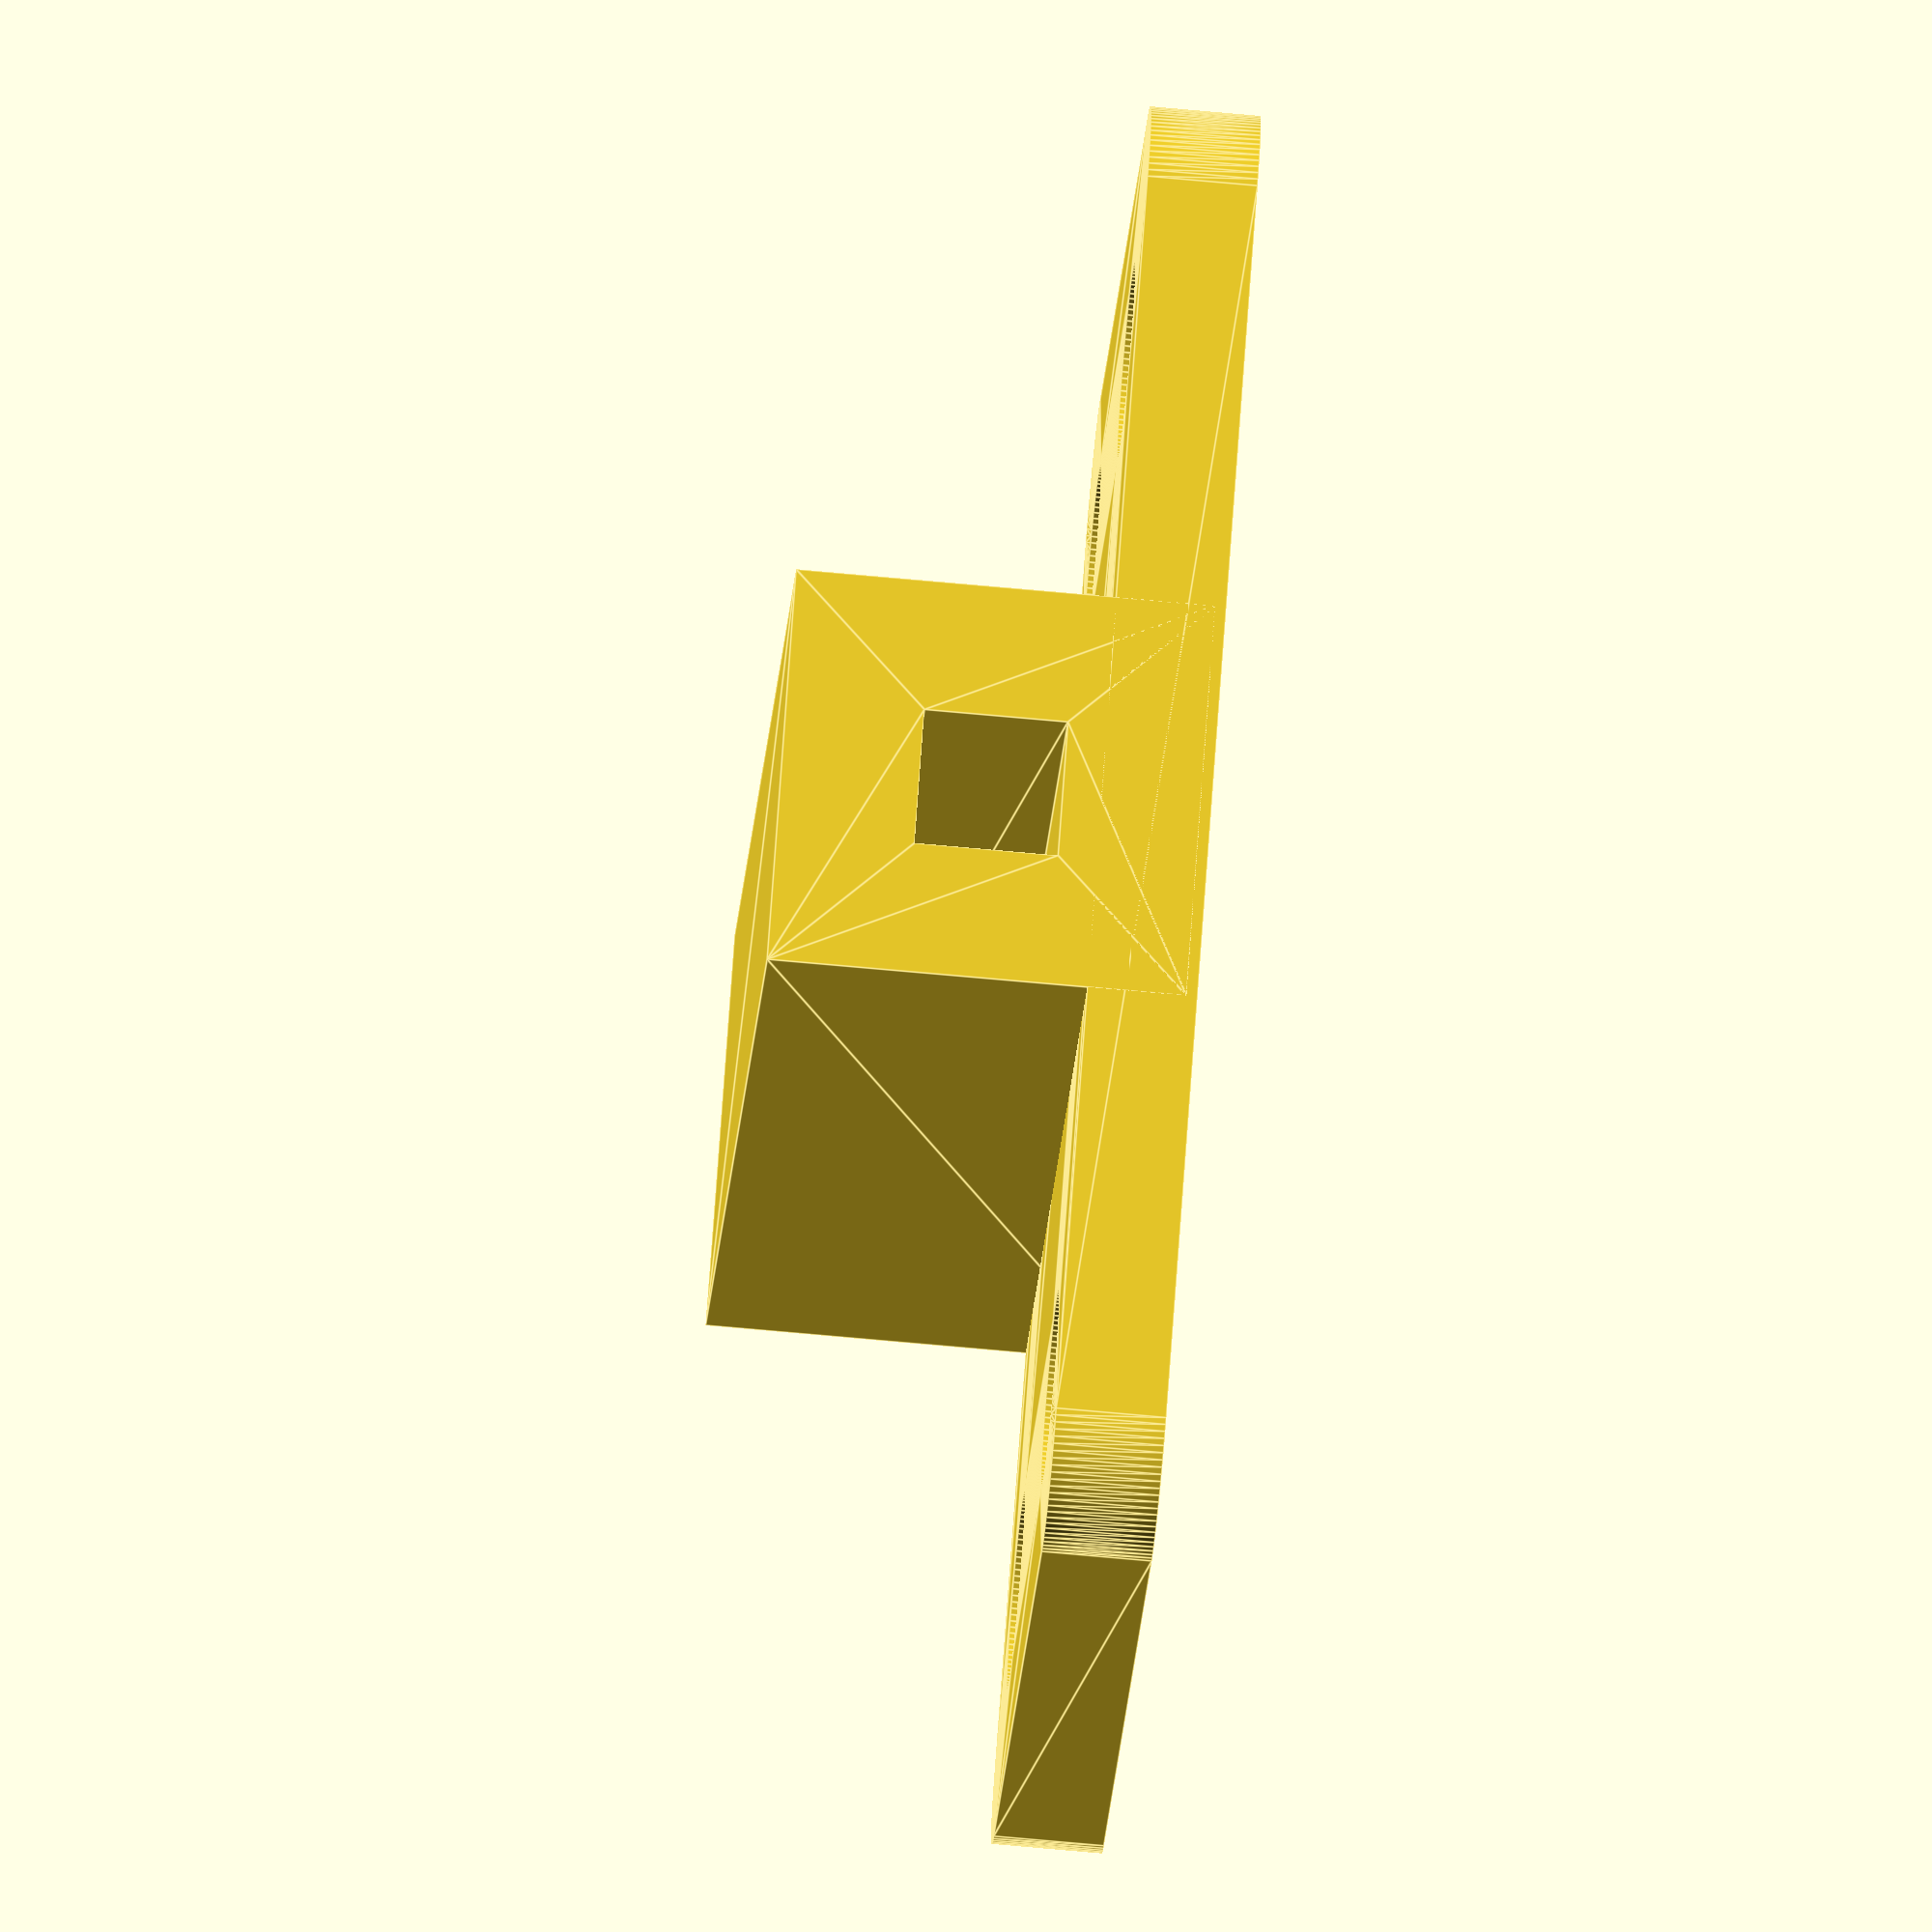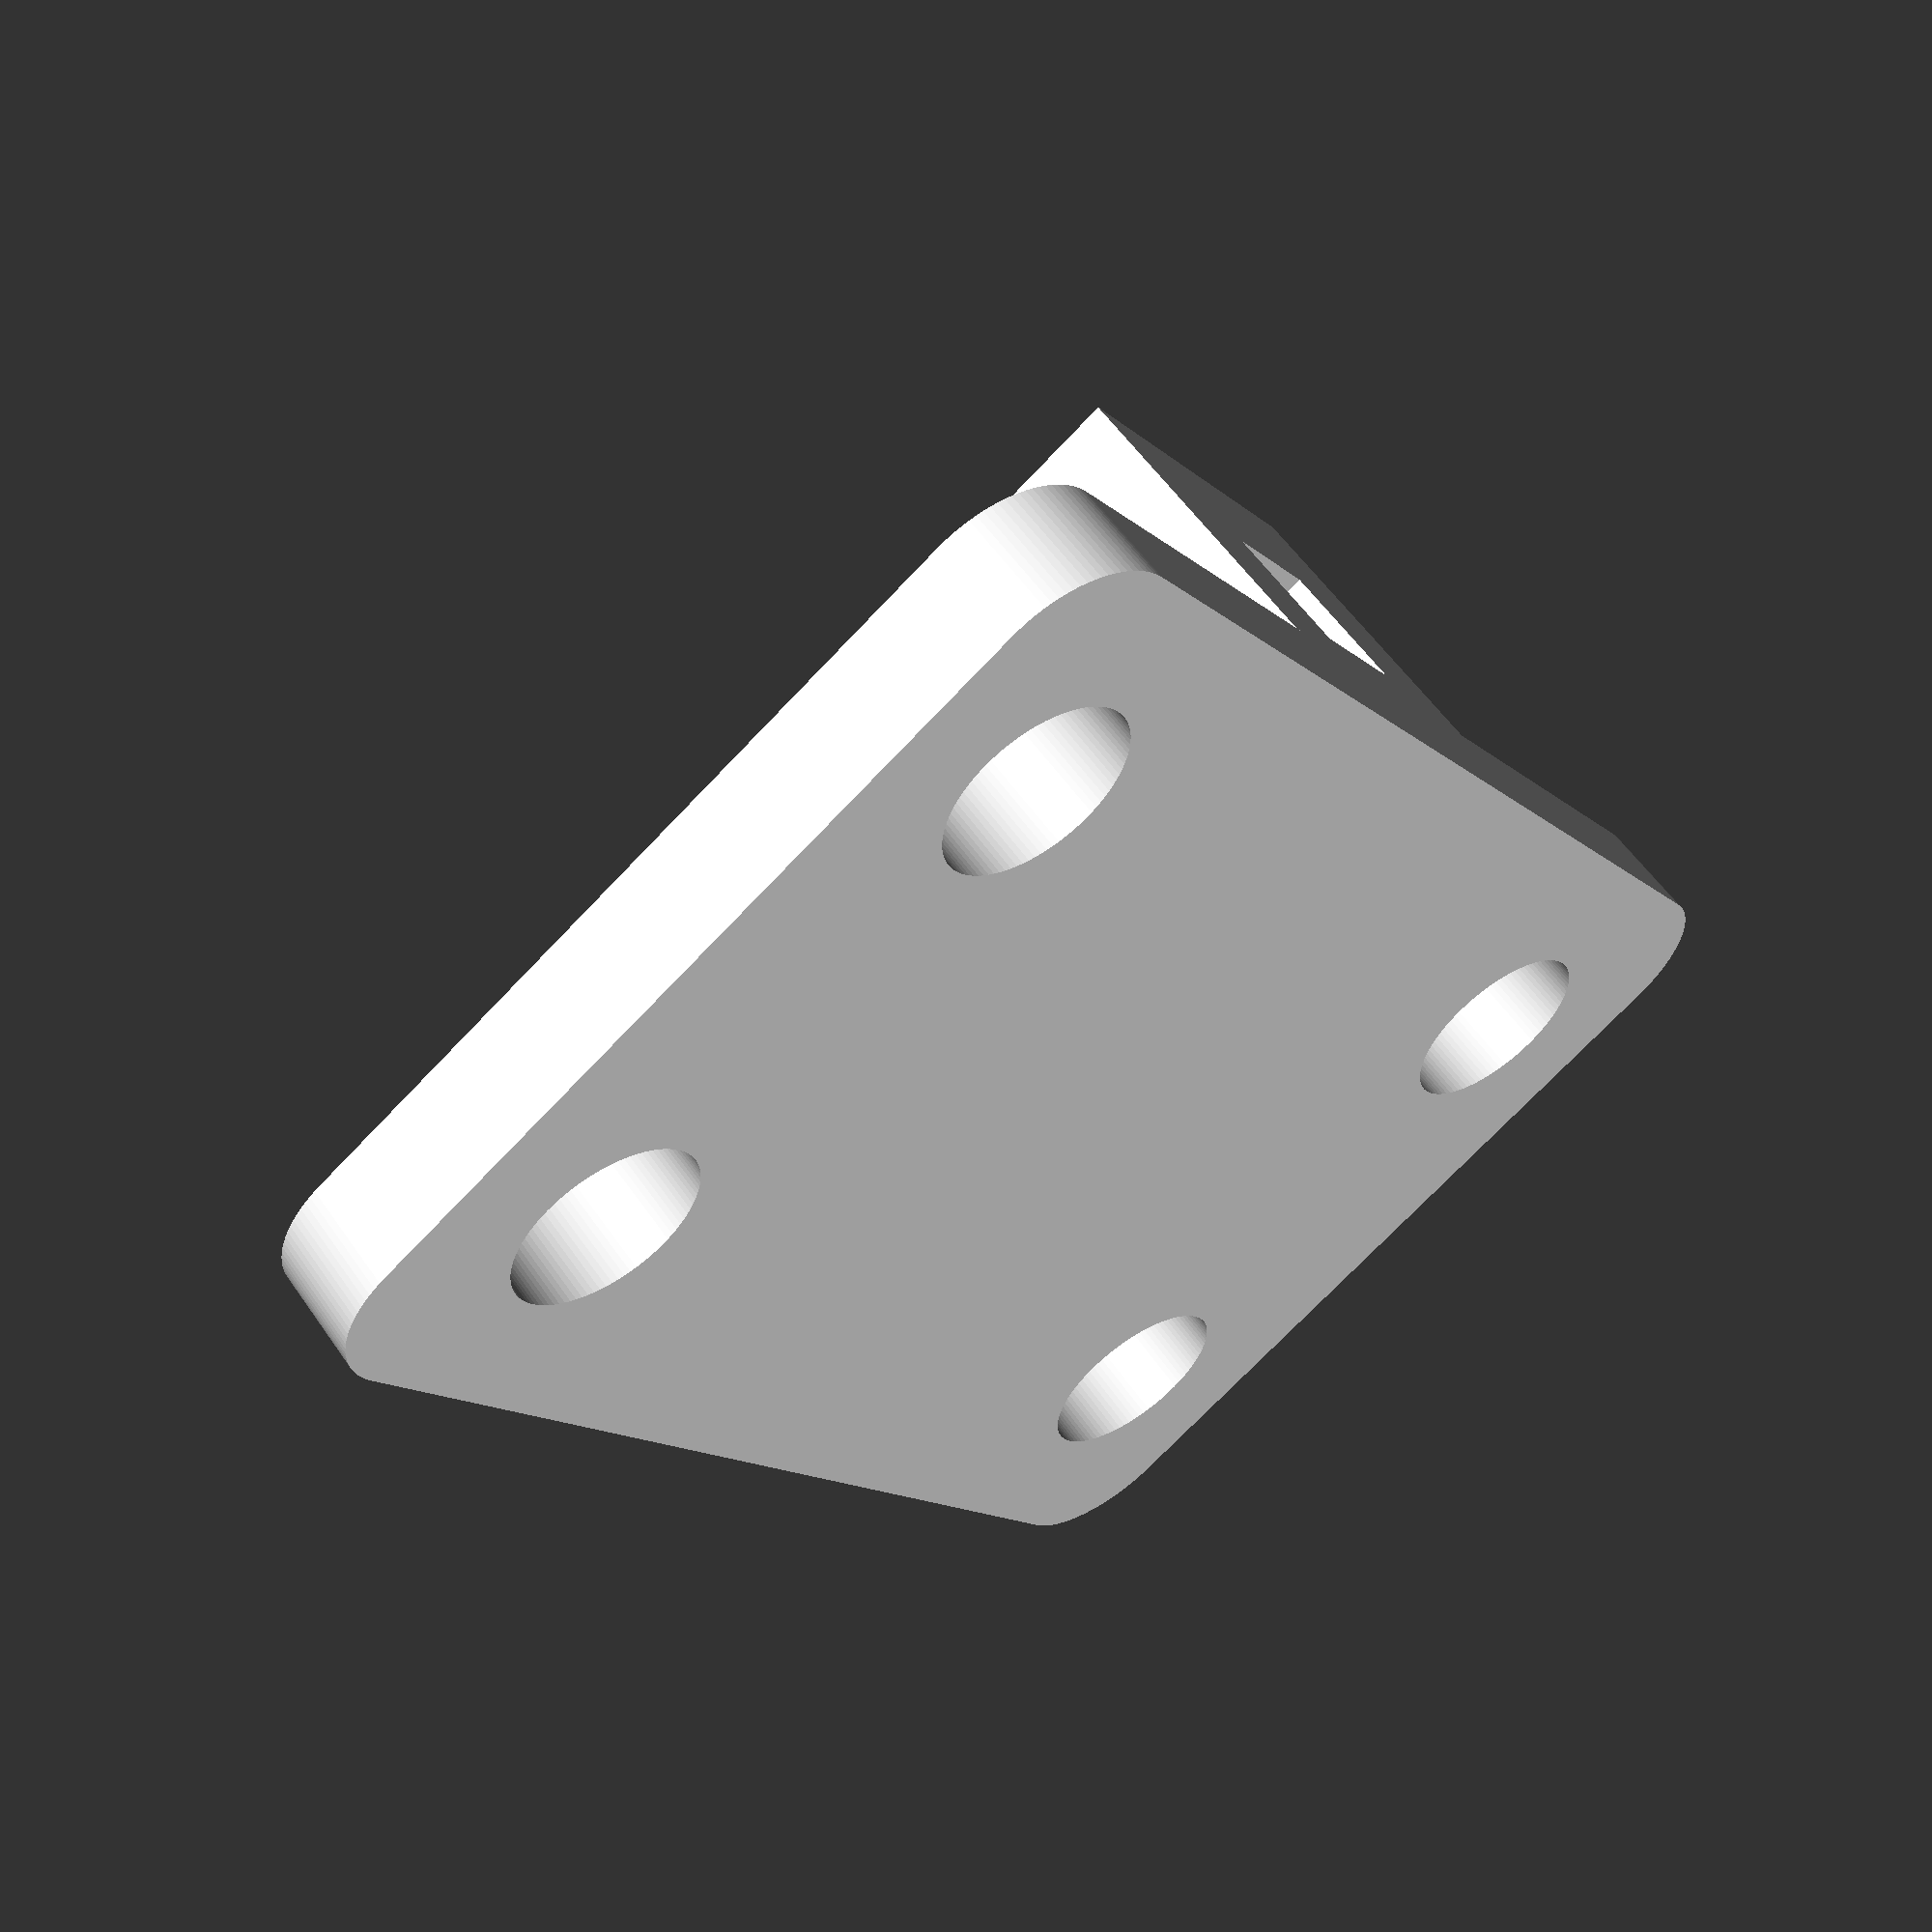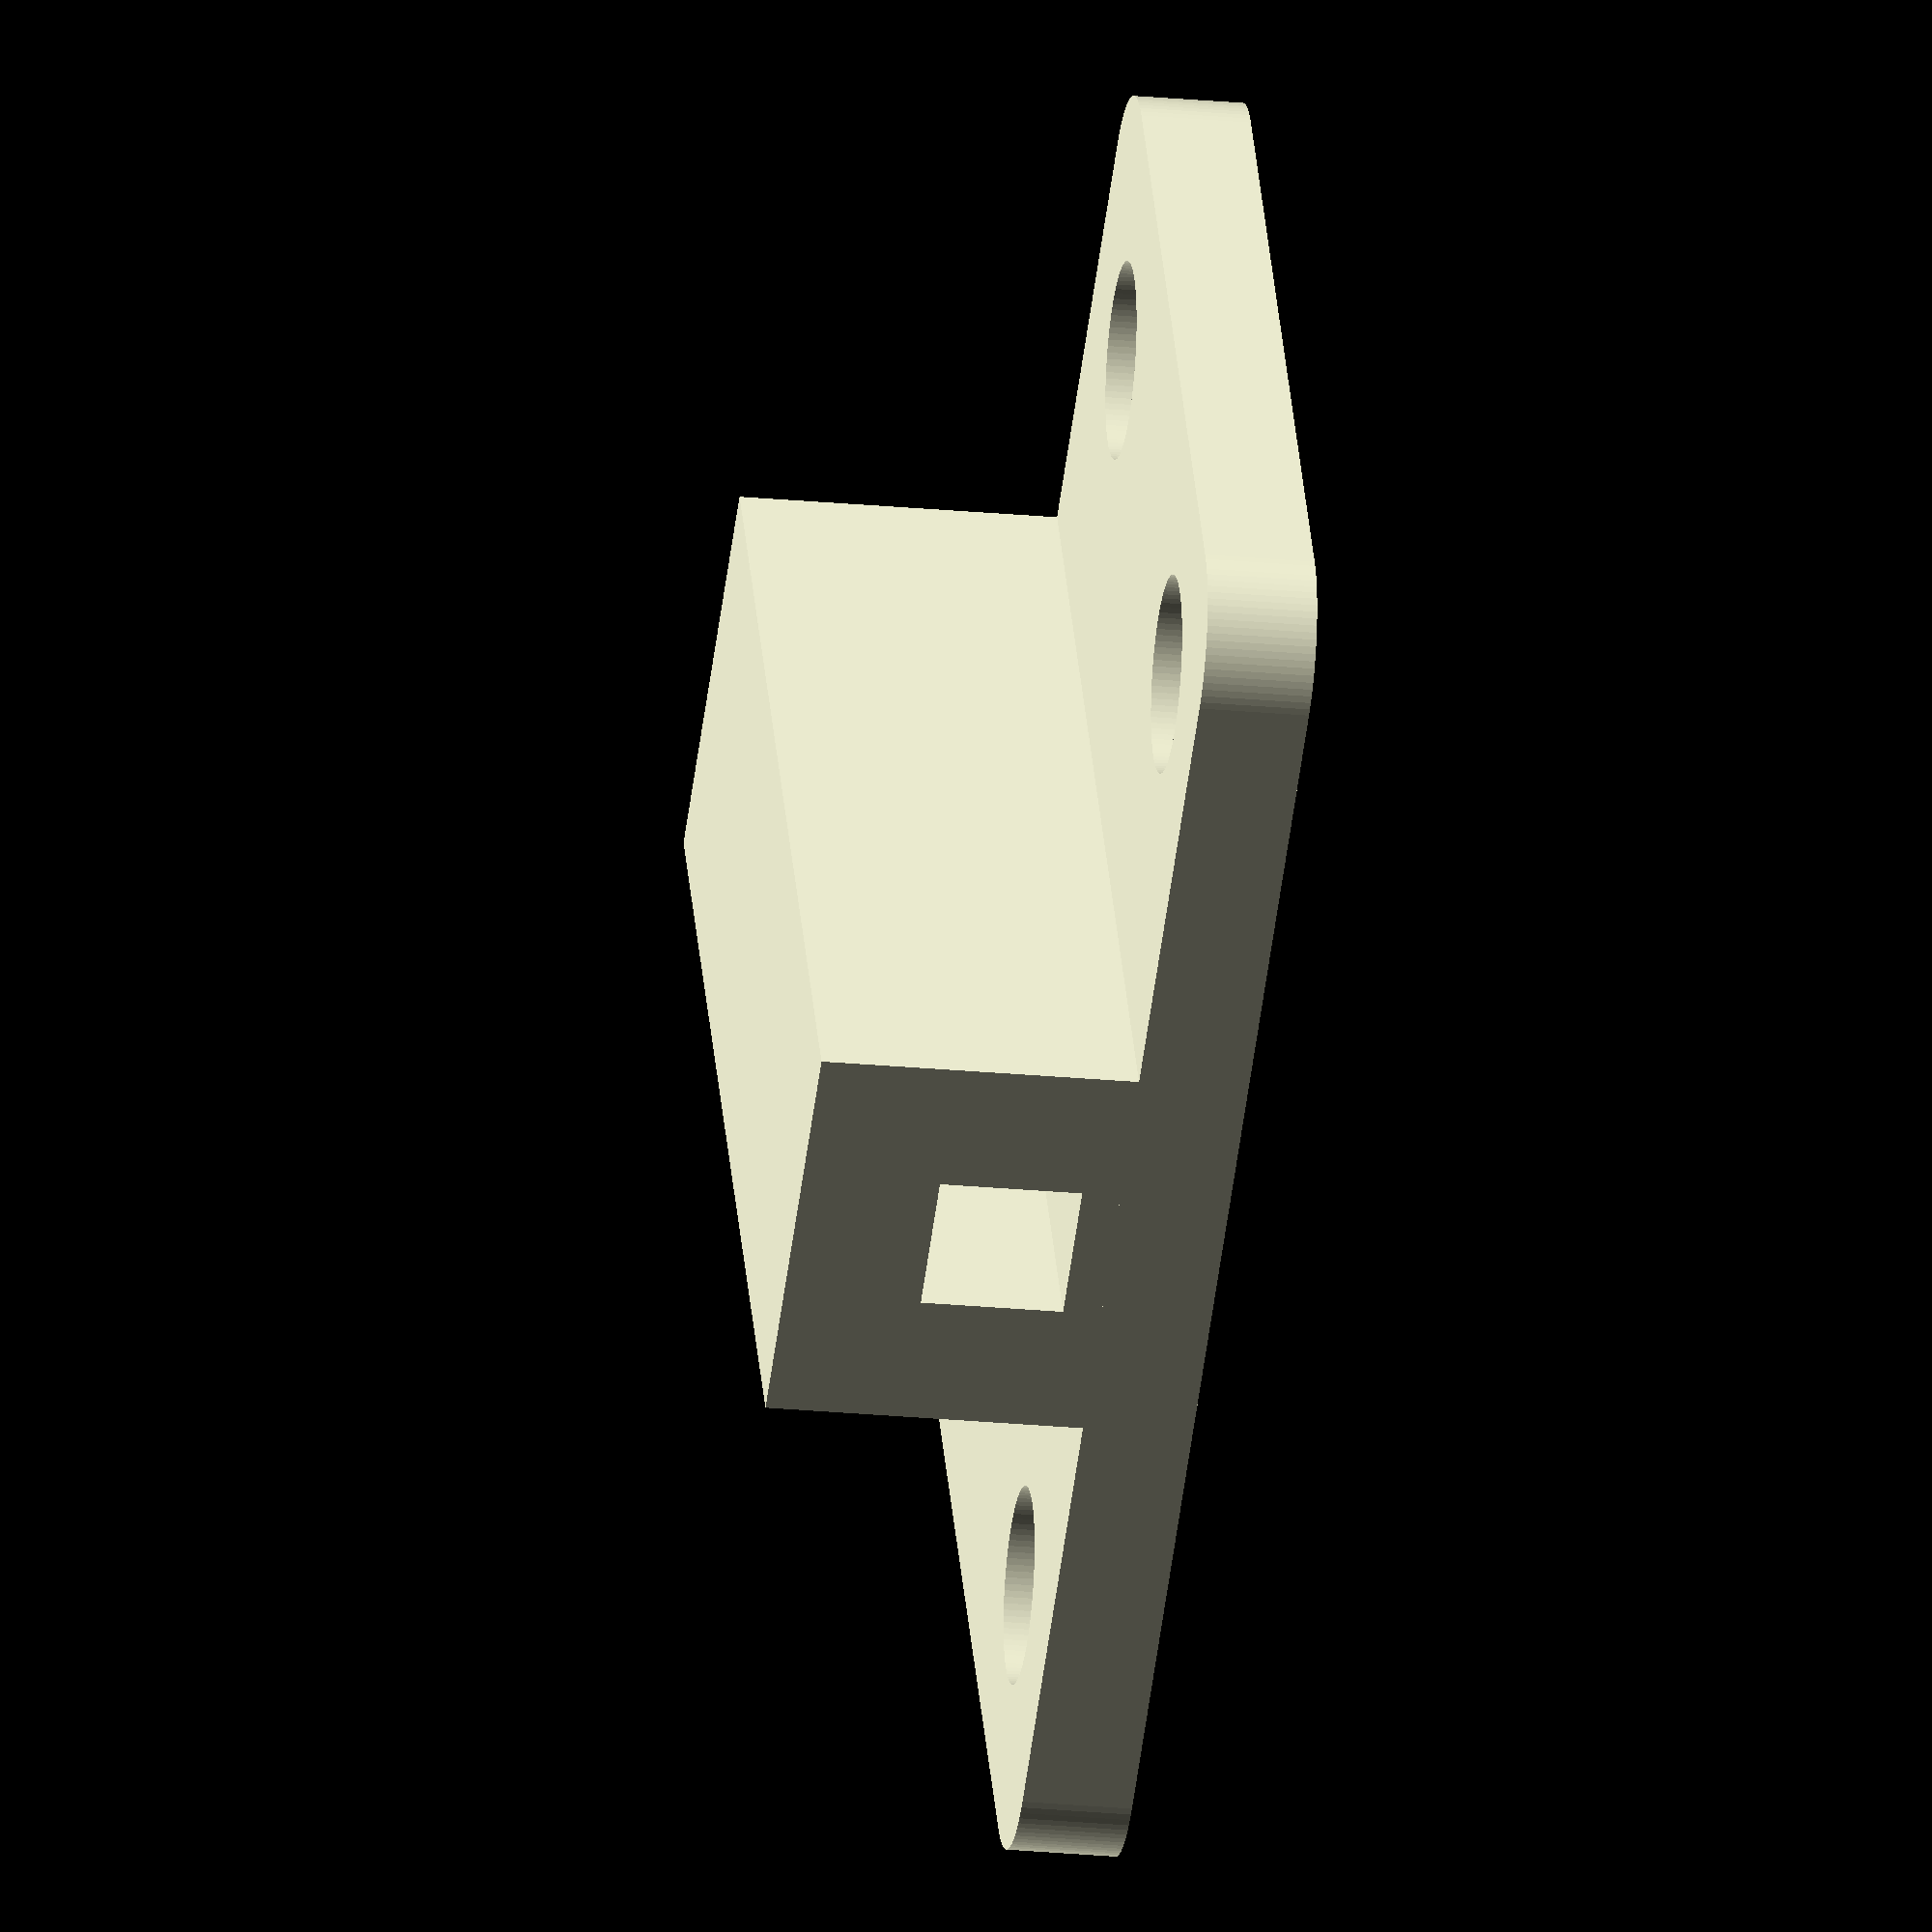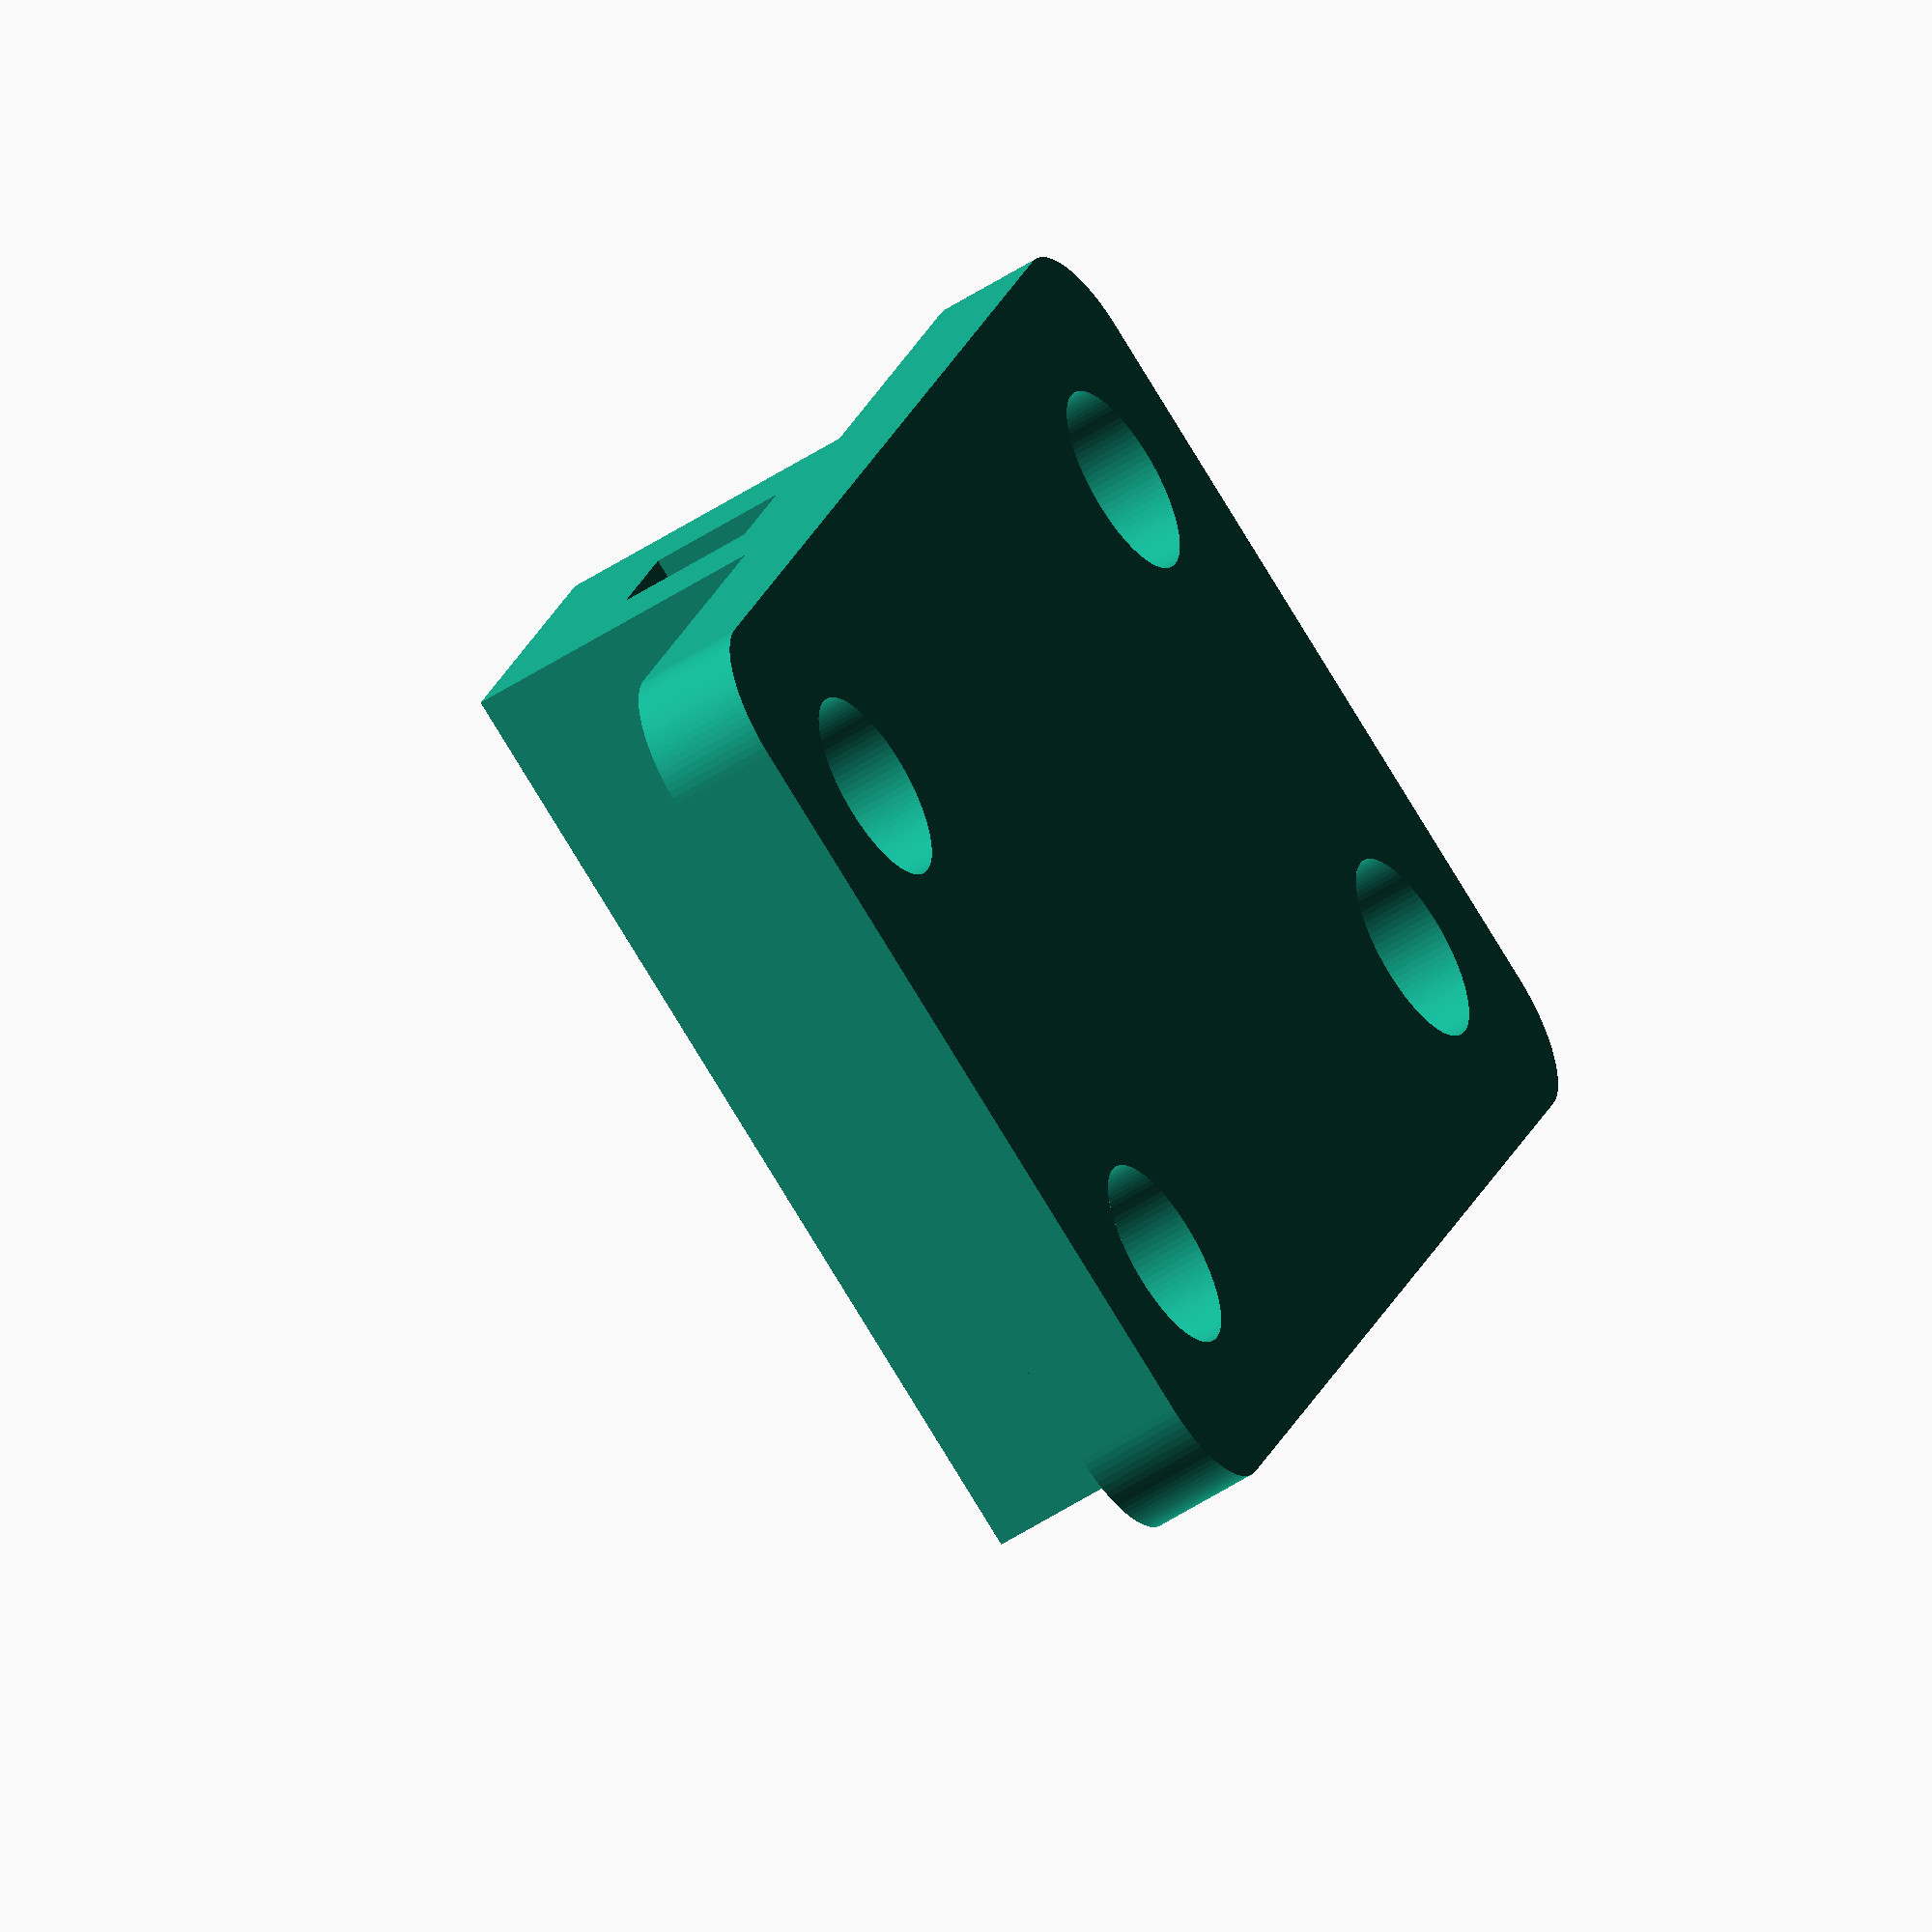
<openscad>
ViewScale = [0.0254, 0.0254, 0.0254];

module model_nut()
{
    linear_extrude(170)
    difference()
    {
        circle(377/2, $fn=6);
        circle(140/2, $fn=96);
    }

    translate([0, 0, 169])
    linear_extrude(60)
    difference()
    {
        circle(320/2, $fn=96);
        circle(140/2, $fn=96);
    }
}

module model_bolt()
{
    // head
    linear_extrude(160)
    circle(268/2, $fn=96);

    // Body
    translate([0, 0, 159])
    linear_extrude(1210)
    circle(162/2, $fn=96);
}

module model_rod()
{
    linear_extrude(130)
    square([130, 1000], center=true);
}

module adj_rrect(w,h,r)
{
    hull()
    {
        translate([w/2-r, h/2-r, 0])
        circle(r, $fn=96);
        translate([-w/2+r, h/2-r, 0])
        circle(r, $fn=96);

        translate([w/2-r, -h/2+r, 0])
        circle(r, $fn=96);
        translate([-w/2+r, -h/2+r, 0])
        circle(r, $fn=96);
    }
}


module adj_boltswivelmodule()
{
    difference()
    {
        linear_extrude(300)
        square([500, 500], center = true);

        translate([0, 300, 150])
        rotate([90, 0, 0])
        linear_extrude(600)
        circle(180/2, $fn=96);
    }

}
module adj_boltswivel()
{
    // Body
    for (ii=[0,299,599,899])
    {
        translate([0, 0, ii])
        adj_boltswivelmodule();
    }

    // bolt head insert
    translate([0, 0, 1199])
    linear_extrude(171)
    difference()
    {
        square([500, 500], center=true);
        circle(283/2, $fn=96);
        translate([0, 250, 0])
        square([283, 500], center=true);
    }

    // bolt head capture
    translate([0, 0, 1369])
    linear_extrude(171)
    difference()
    {
        square([500, 500], center=true);
        circle(283/2, $fn=96);
        translate([0, 250, 0])
        square([180, 500], center=true);
    }

    // body
    translate([0, 0, 1539])
    linear_extrude(101)
    difference()
    {
        //circle(500/2, $fn=96);
        square([500, 500], center=true);
        circle(182/2, $fn=96);
        translate([0, 250, 0])
        square([180, 500], center=true);
    }
}

module adj_vexmount_side()
{
    difference()
    {
        hull()
        {
            circle(370/2, $fn=96);
            translate([0, 370/2, 0])
            square([370, 170], center=true);
        }
        circle(180/2, $fn=96);
    }
}

module adj_vexmount()
{
    translate([0, 450, 200])
    rotate([90, 0, 0])
    linear_extrude(900)
    difference()
    {
        square([380, 380], center=true);
        square([130, 130], center=true);
    }
    linear_extrude(100)
    {
        difference()
        {
            adj_rrect(1400, 900, 100);
            for (ii = [-500,500])
            {
                for (jj = [-250,250])
                {
                    translate([ii, jj, 00])
                    circle(180/2, $fn=96);
                }
            }
        }
    }
}

module adjuster_forViewing()
{
    *translate([0, 0, 220])
    {
        rotate([0, -45, 0])
        {
            color("lightblue")
            translate([0, 0, 1160])
            model_bolt();
            adj_boltswivel();
            color("lightblue")
            translate([0, 0, 70])
            model_rod();
*            color("lightblue")
            translate([0, 0, 1000])
            model_nut();
        }
    }
    adj_vexmount();
//    adj_boltswivel();
}

module forPrinting()
{
    //adj_boltswivel();
    adj_vexmount();
}

module model_adjuster()
{
    adjuster_forViewing();
}

scale(ViewScale)
{
//    adjuster_forViewing();
    forPrinting();
}



</openscad>
<views>
elev=69.7 azim=318.0 roll=84.7 proj=o view=edges
elev=123.0 azim=303.3 roll=34.3 proj=p view=wireframe
elev=204.0 azim=148.3 roll=99.0 proj=o view=wireframe
elev=54.1 azim=66.8 roll=124.6 proj=o view=wireframe
</views>
